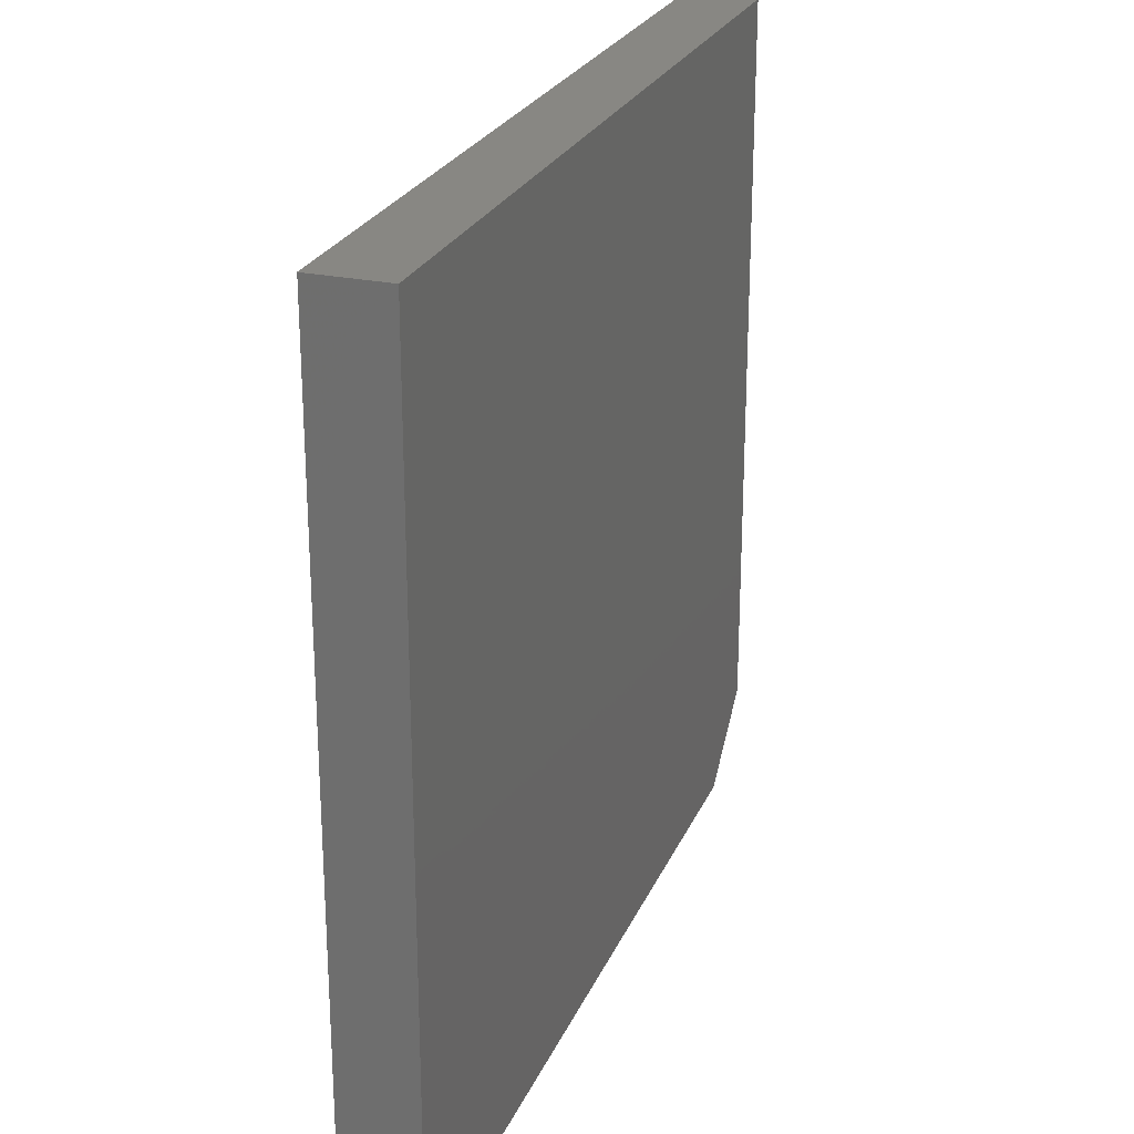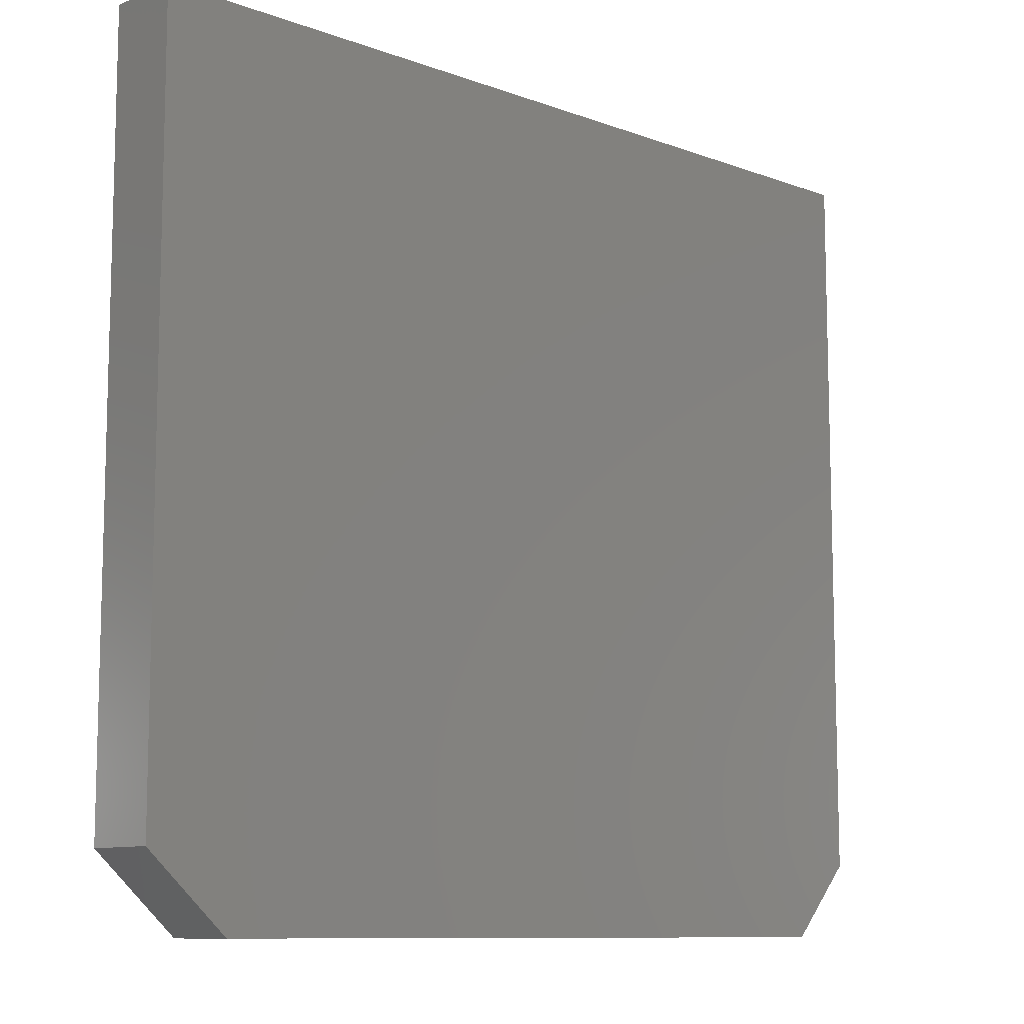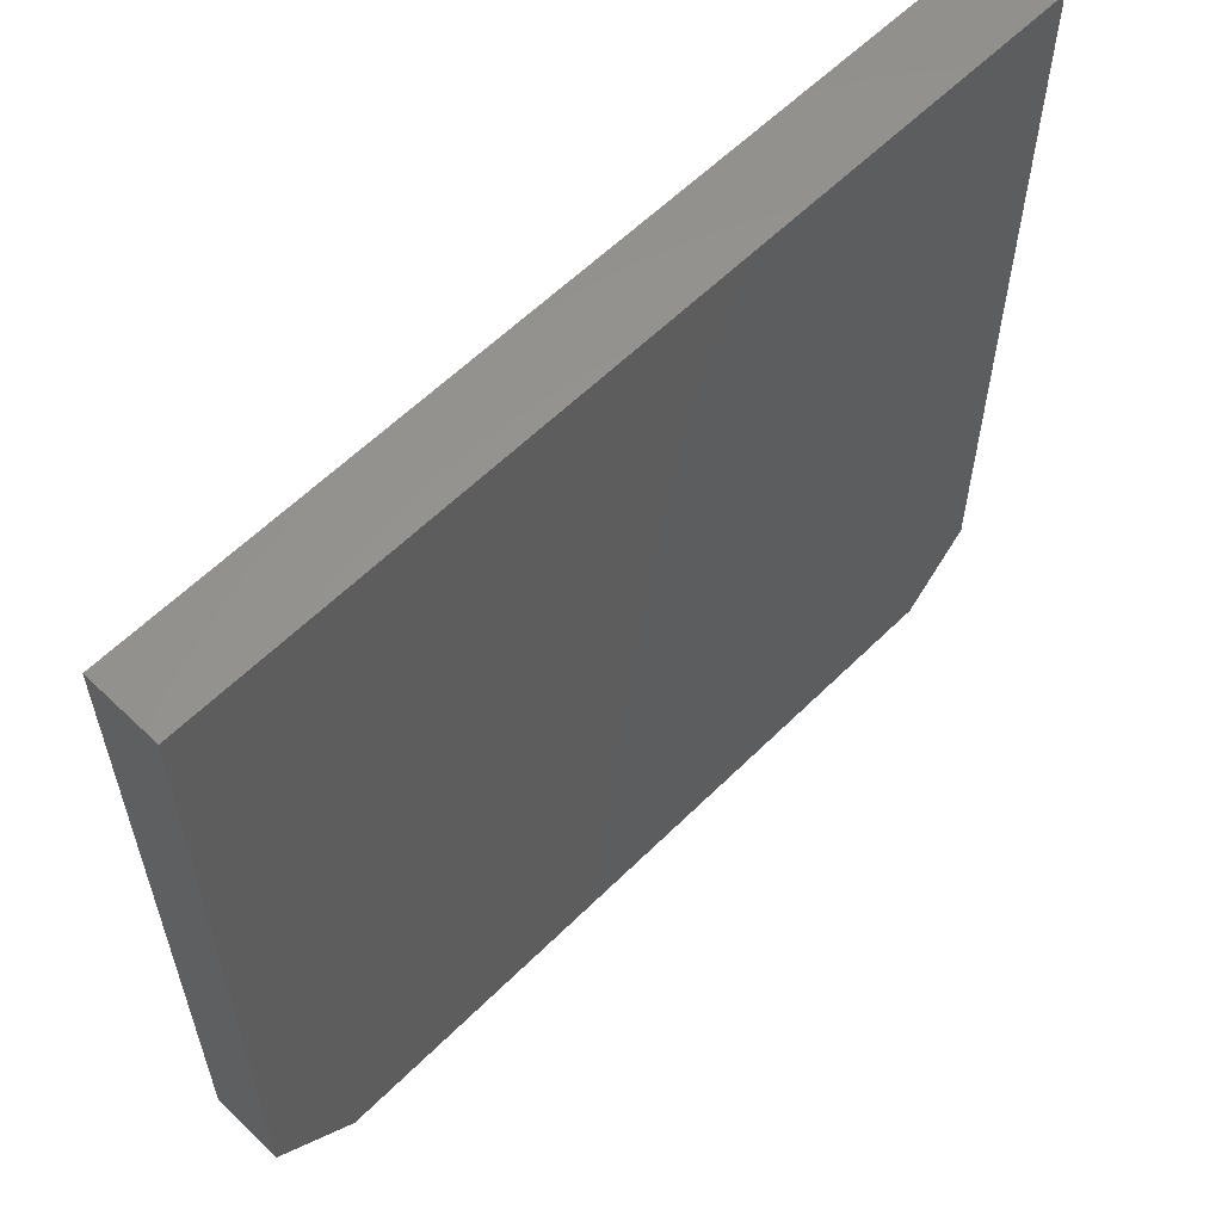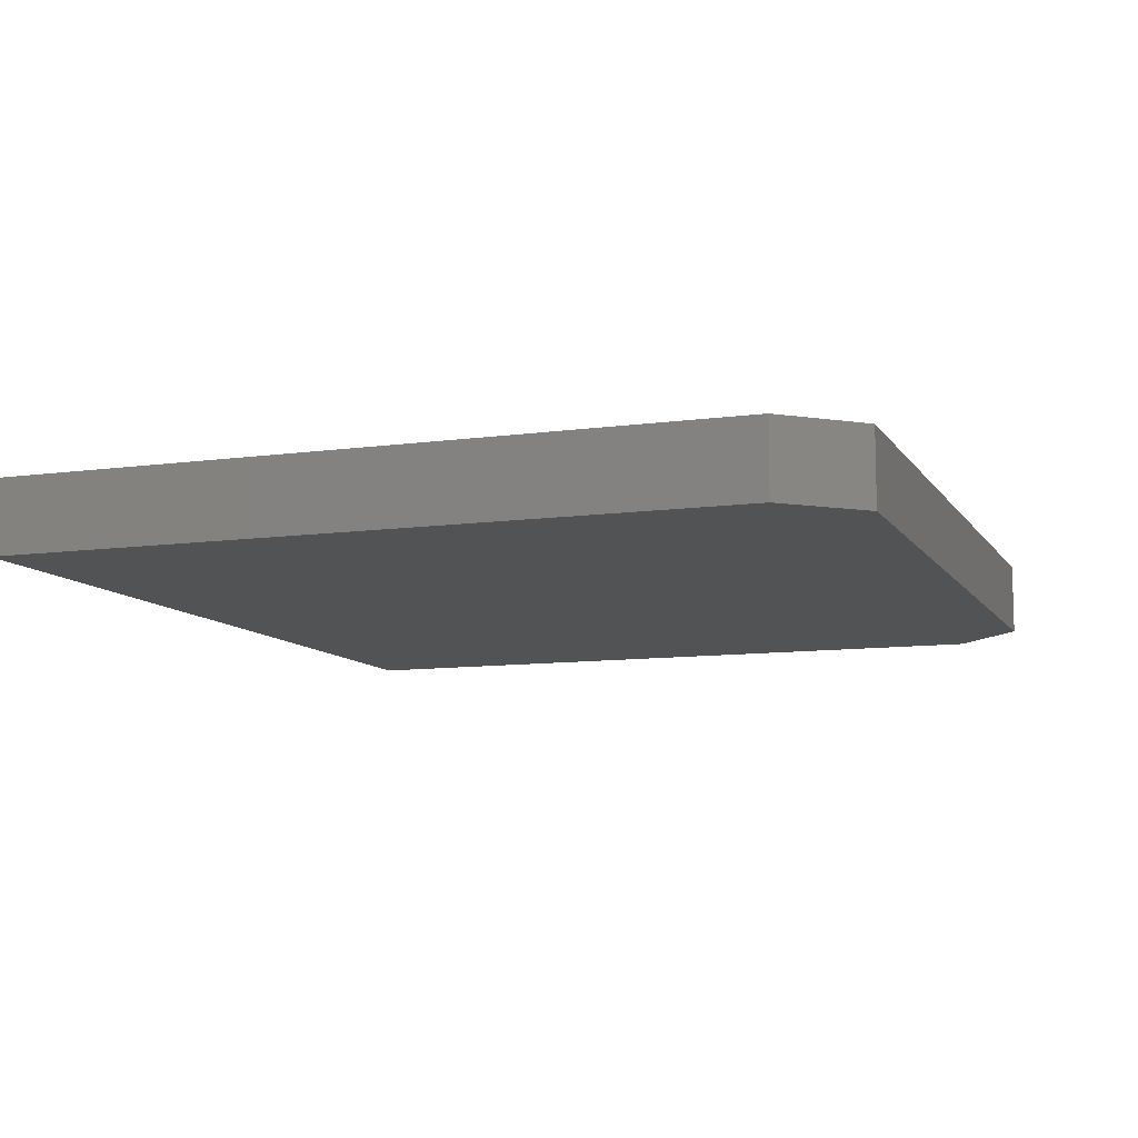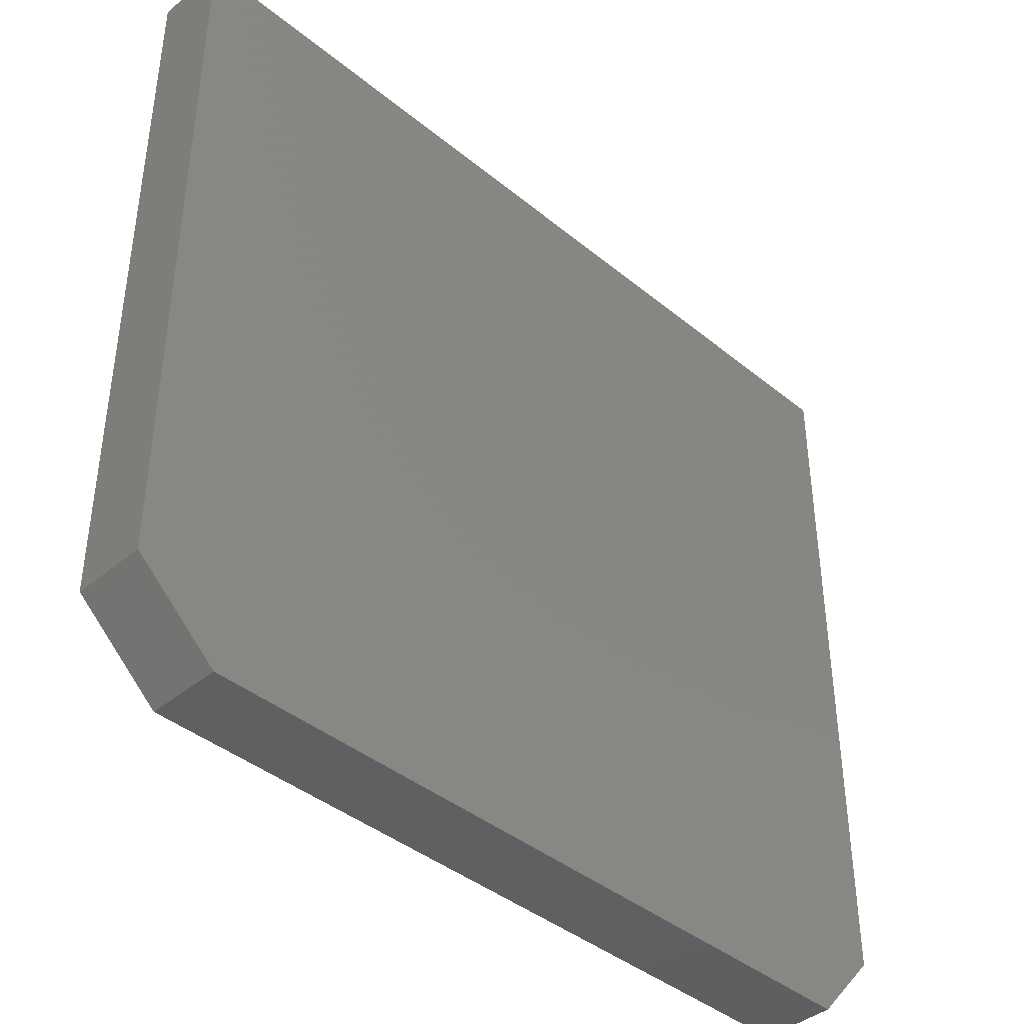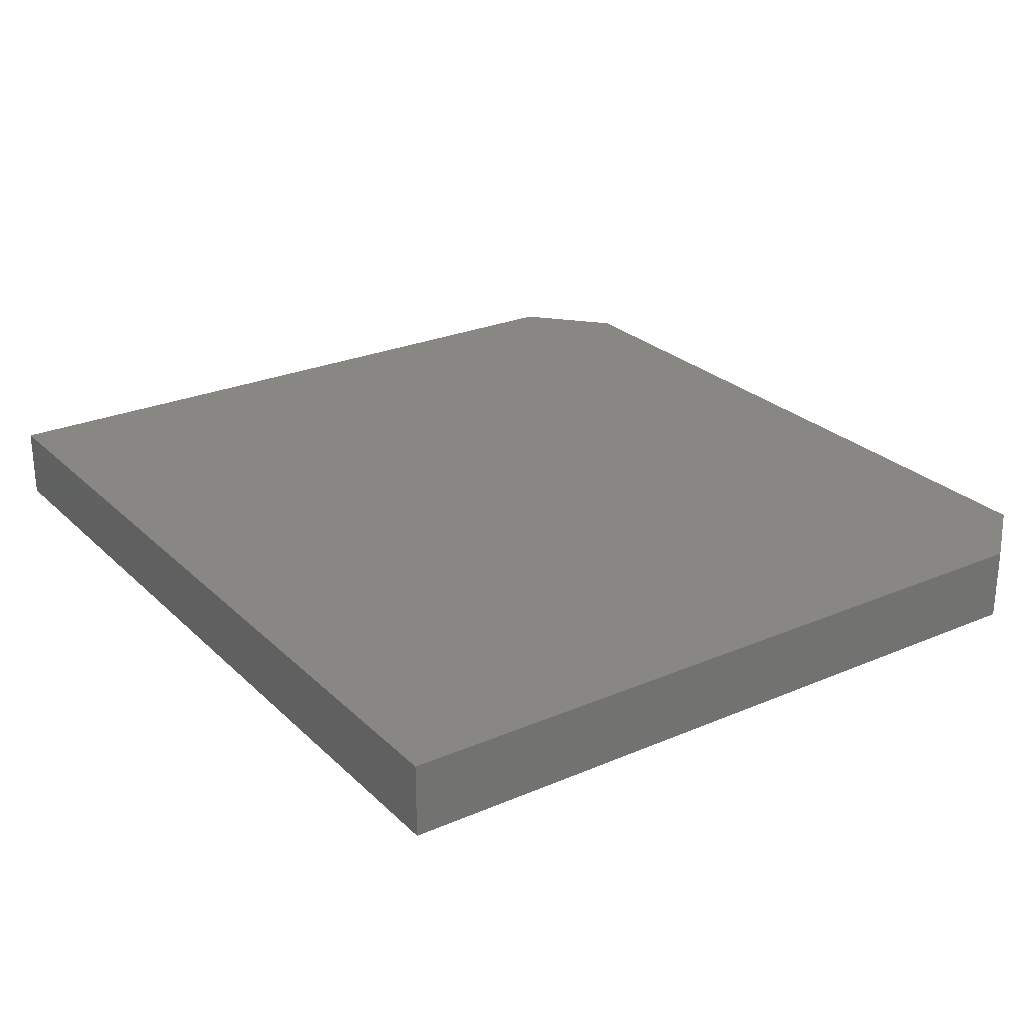
<metadata>
{"format":"stl","ext":"stl","renderer":"f3d","projection":"perspective","resolution":1024,"background":"white","views":[{"elev":24.8,"azim":-70.7,"up":"+Y"},{"elev":-9.9,"azim":136.5,"up":"+Y"},{"elev":59.0,"azim":134.5,"up":"+Y"},{"elev":-9.8,"azim":-70.2,"up":"+Z"},{"elev":-41.0,"azim":135.2,"up":"+Y"},{"elev":25.8,"azim":-124.3,"up":"+Z"}]}
</metadata>
<code>
# stl→obj: 12 verts, 20 faces
v 0.75 0.6862 0.125
v -0.75 0.6862 0.125
v 0.75 -0.5625 0.125
v -0.75 -0.5625 0.125
v 0.6094 -0.6875 0.125
v -0.6406 -0.6875 0.125
v 0.75 0.6862 0
v 0.75 -0.5625 0
v -0.75 0.6862 0
v -0.75 -0.5625 0
v 0.6094 -0.6875 0
v -0.6406 -0.6875 0
f 1 2 3
f 3 2 4
f 3 4 5
f 5 4 6
f 7 8 9
f 9 8 10
f 8 11 10
f 10 11 12
f 6 12 5
f 5 12 11
f 2 9 4
f 4 9 10
f 4 10 6
f 6 10 12
f 3 8 1
f 1 8 7
f 3 5 8
f 8 5 11
f 1 7 2
f 2 7 9

</code>
